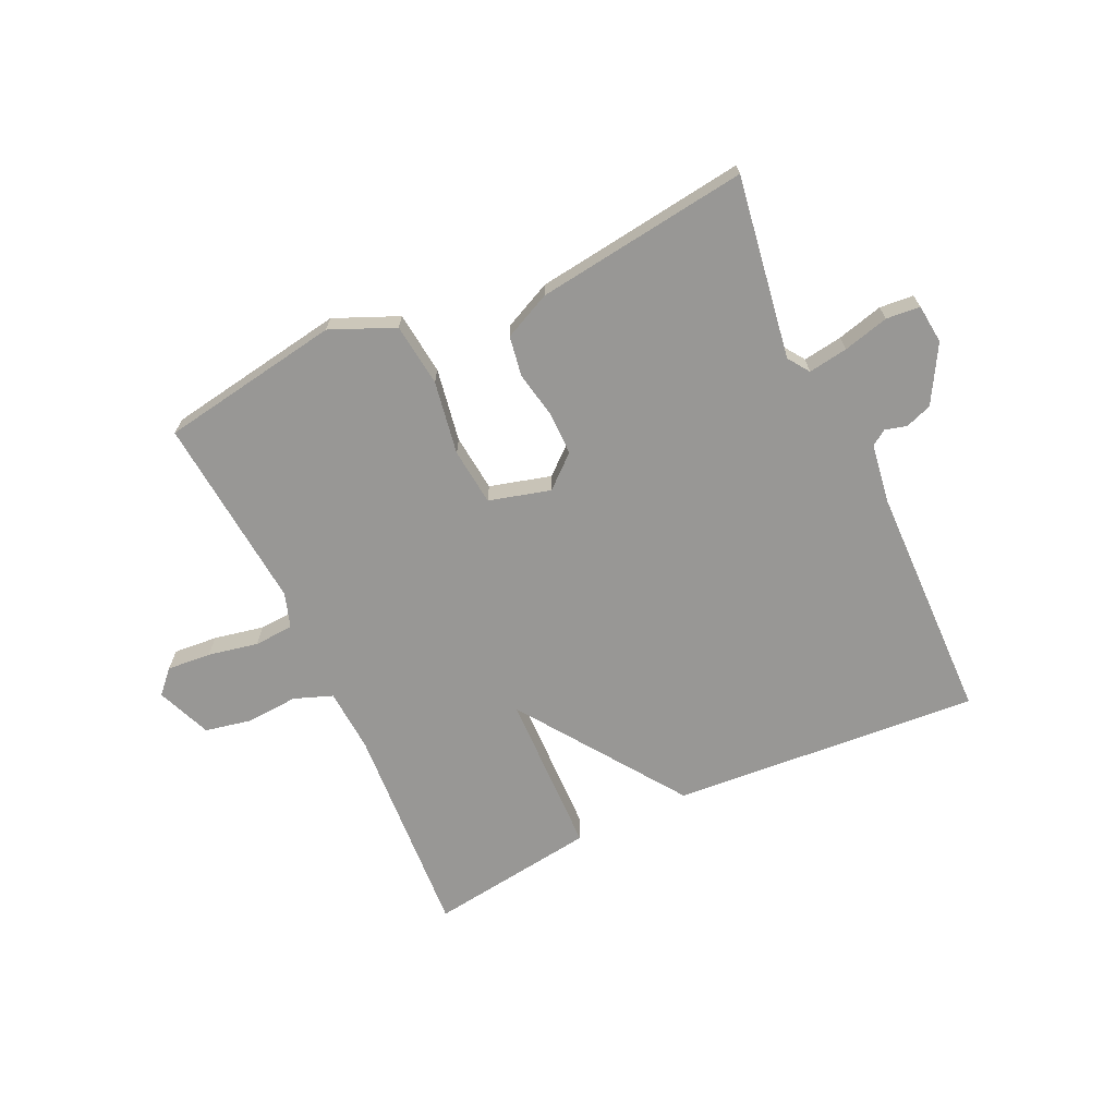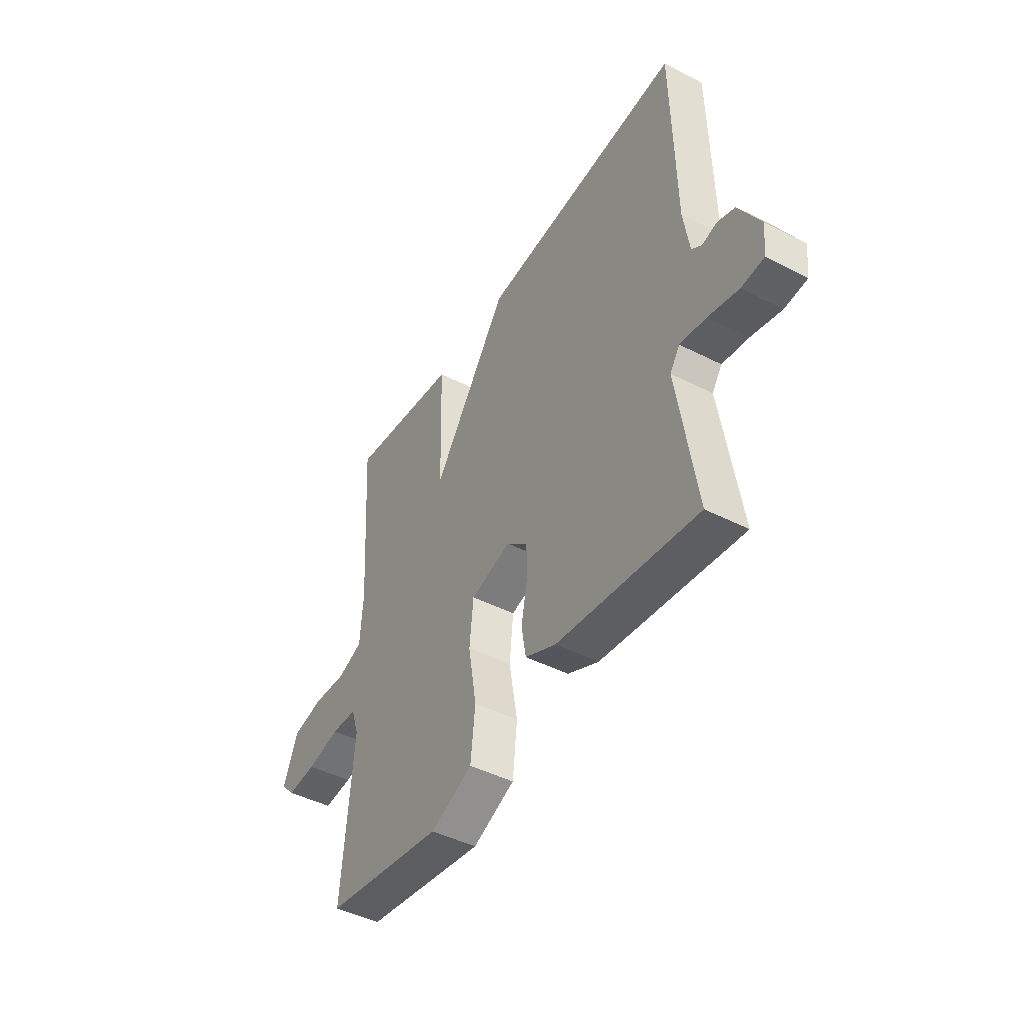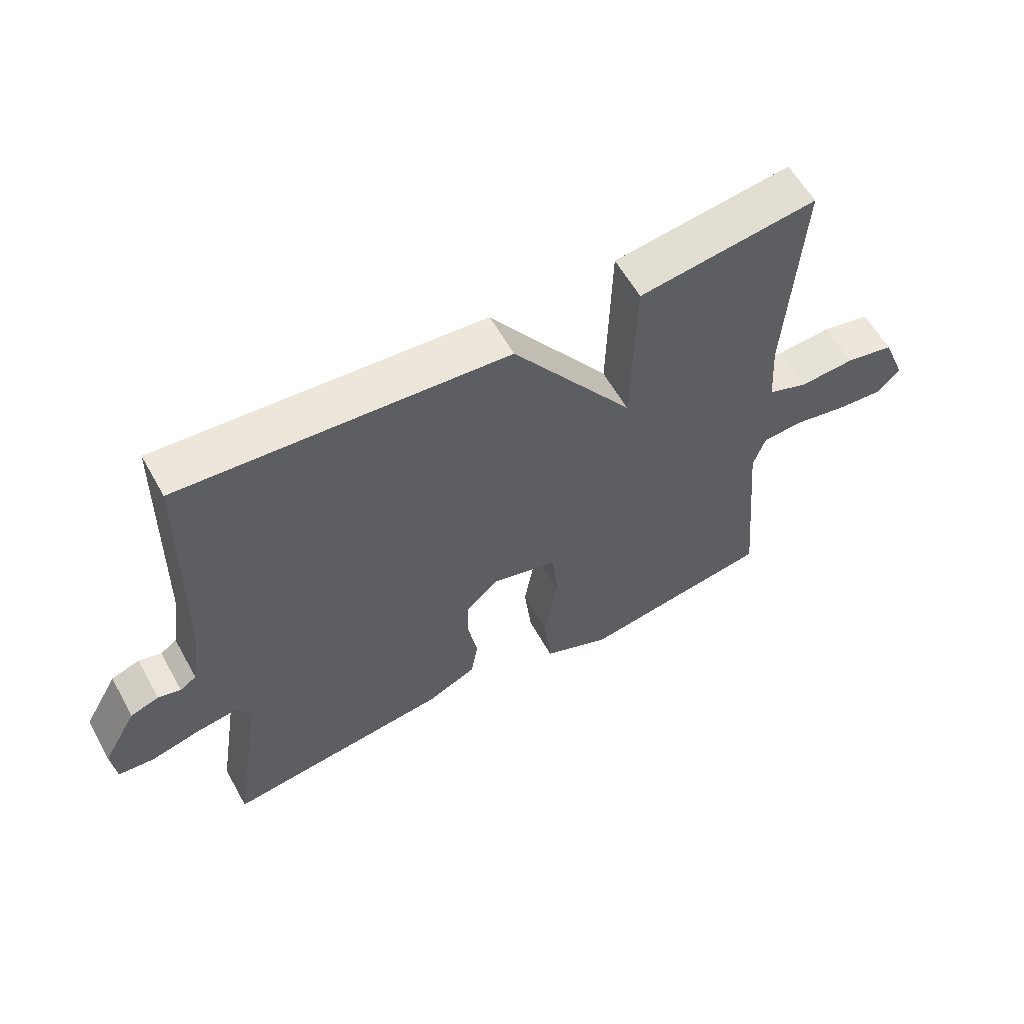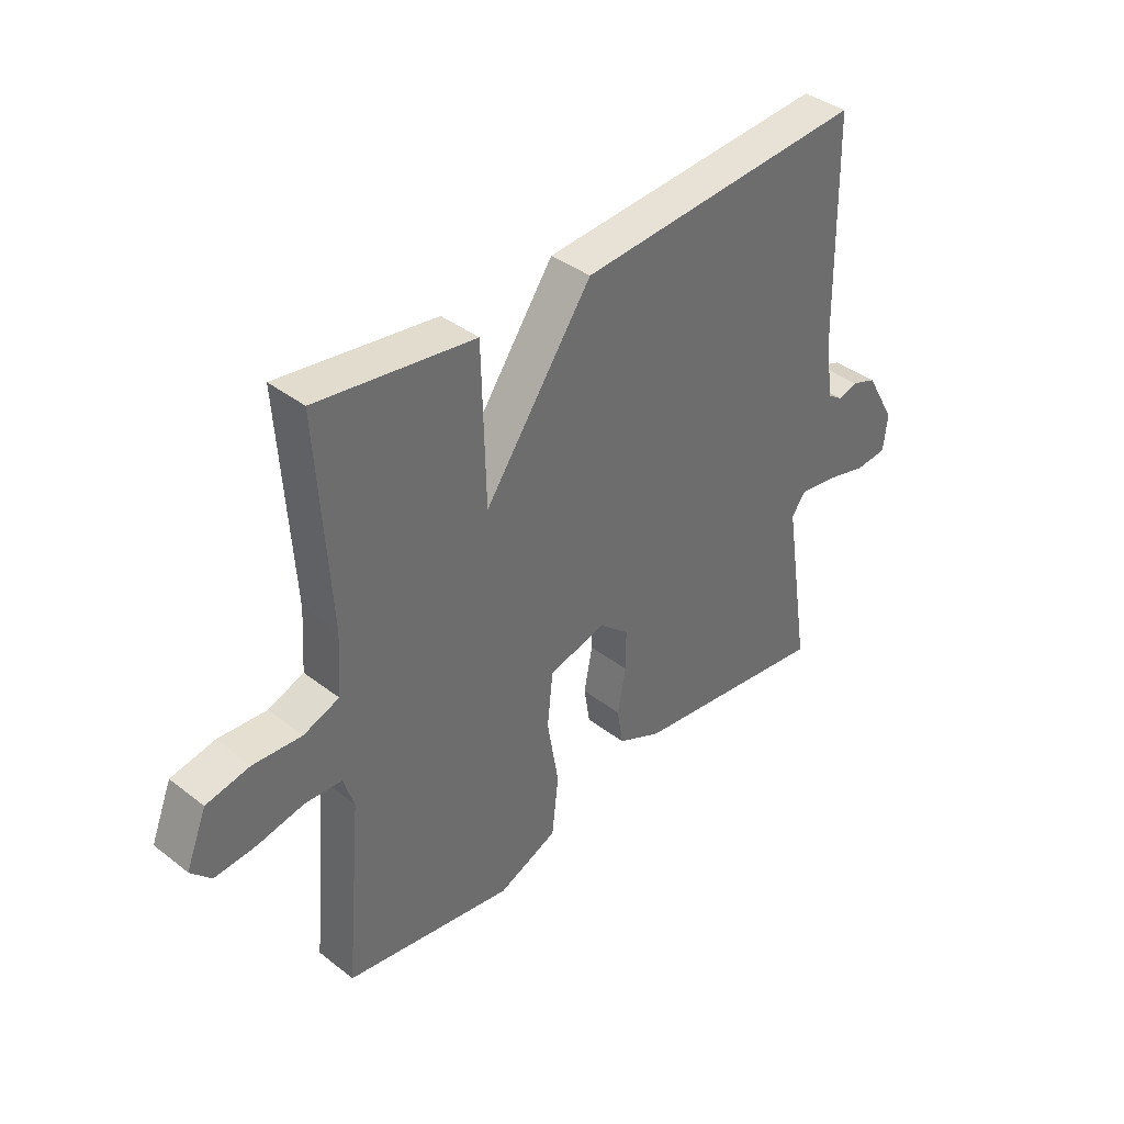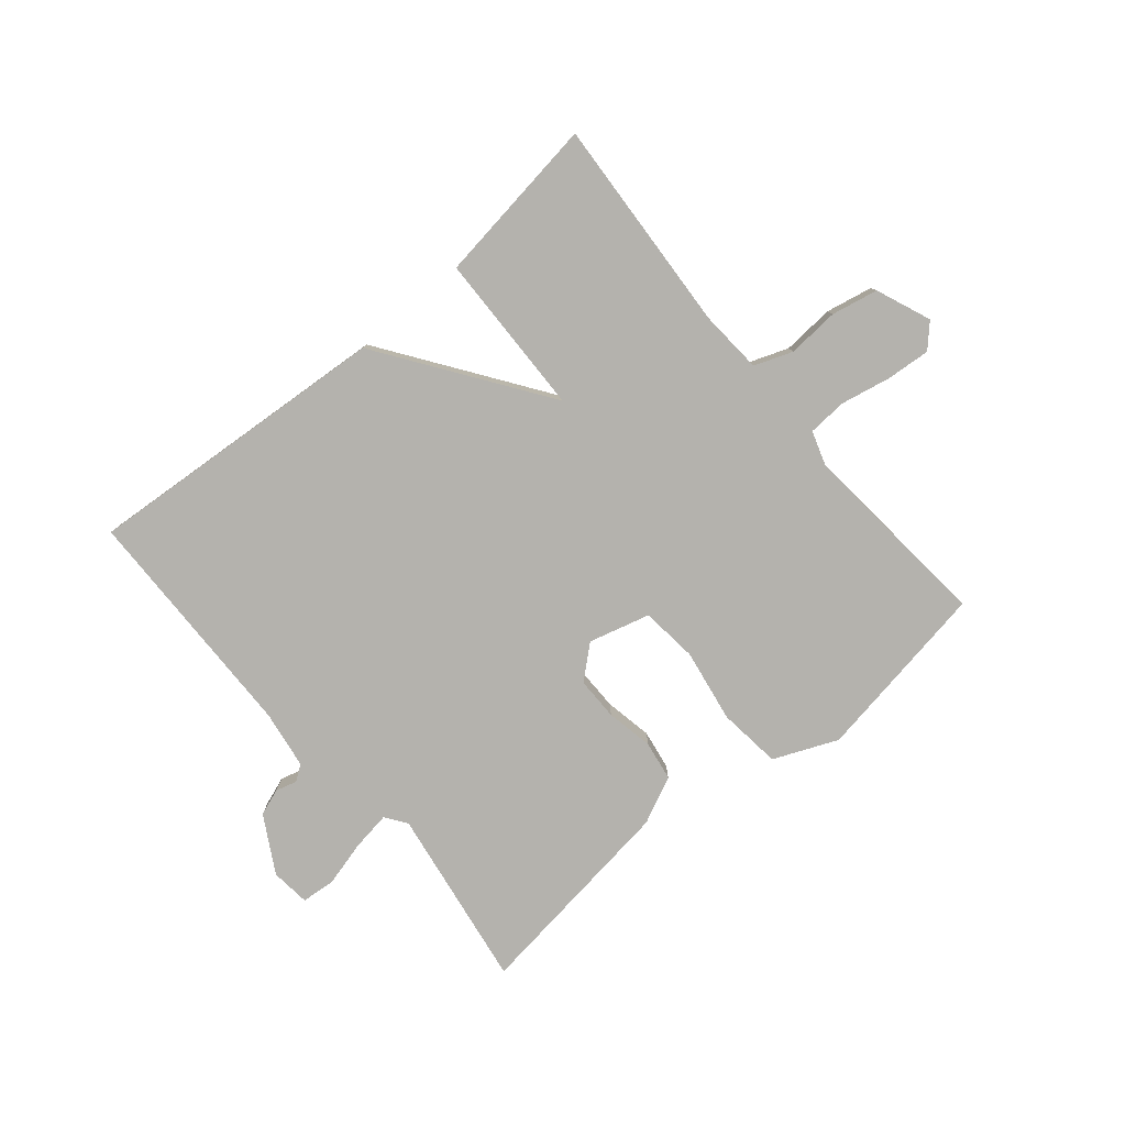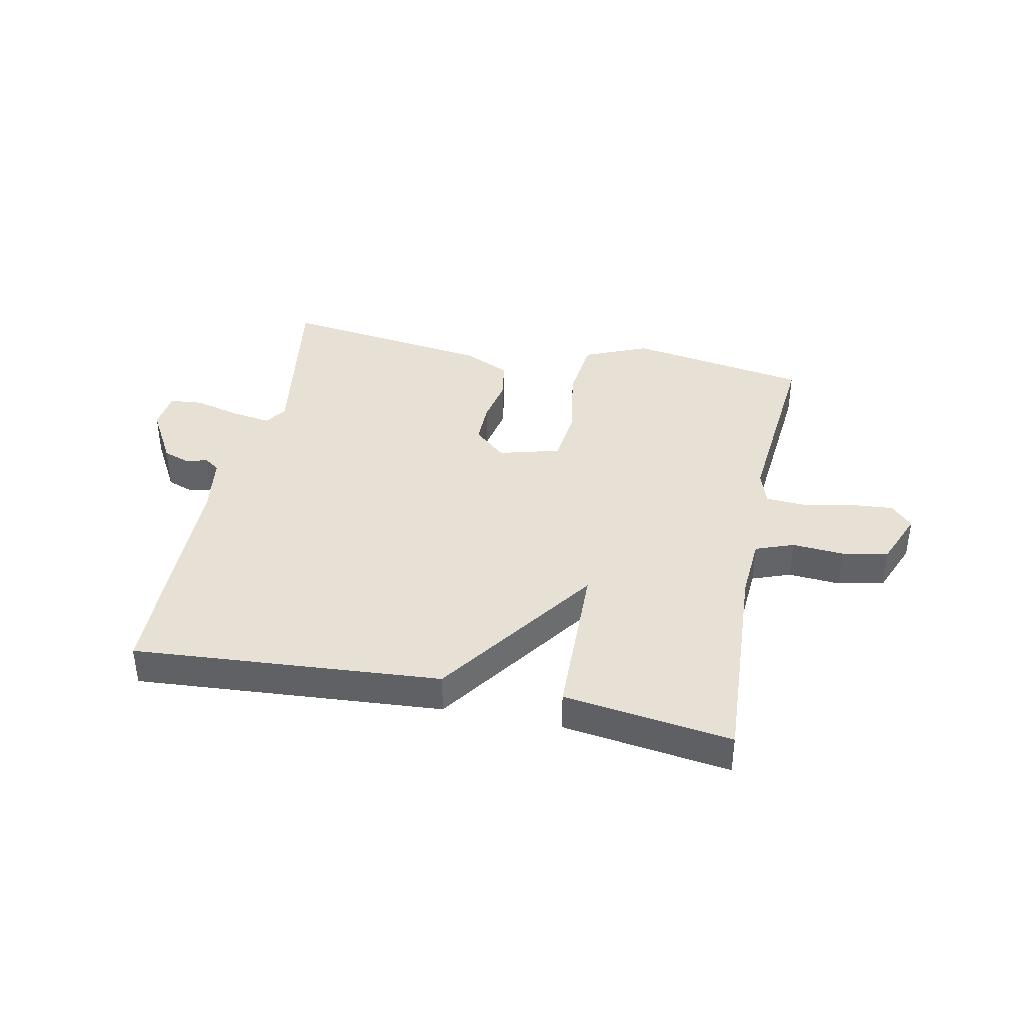
<metadata>
{"format":"obj","ext":"obj","renderer":"f3d","projection":"perspective","resolution":1024,"background":"white","views":[{"elev":-68.2,"azim":-155.0,"up":"+Y"},{"elev":-45.2,"azim":-120.6,"up":"+Z"},{"elev":59.2,"azim":-29.0,"up":"+Z"},{"elev":38.9,"azim":134.1,"up":"+Z"},{"elev":-79.5,"azim":40.1,"up":"+Y"},{"elev":39.3,"azim":11.7,"up":"+Y"}]}
</metadata>
<code>
v 0.5 0.07 -0.5
v 0.197 0.07 -0.55
v 0.09 0.07 -0.504
v 0.078 0.07 -0.398
v 0.099 0.07 -0.275
v 0.089 0.07 -0.179
v -0.014 0.07 -0.151
v -0.068 0.07 -0.198
v -0.068 0.07 -0.27
v -0.053 0.07 -0.349
v -0.064 0.07 -0.416
v -0.143 0.07 -0.453
v -0.5 0.07 -0.5
v -0.452 0.07 -0.195
v -0.477 0.07 -0.159
v -0.543 0.07 -0.169
v -0.62 0.07 -0.189
v -0.677 0.07 -0.184
v -0.684 0.07 -0.118
v -0.63 0.07 -0.023
v -0.585 0.07 -0.007
v -0.549 0.07 -0.017
v -0.523 0.07 0.001
v -0.508 0.07 0.099
v -0.5 0.07 0.5
v 0.017 0.07 0.461
v 0.21 0.07 0.186
v 0.217 0.07 0.461
v 0.5 0.07 0.5
v 0.477 0.07 0.137
v 0.484 0.07 0.03
v 0.548 0.07 0.006
v 0.635 0.07 0.012
v 0.713 0.07 -0.004
v 0.75 0.07 -0.096
v 0.714 0.07 -0.134
v 0.64 0.07 -0.128
v 0.556 0.07 -0.111
v 0.49 0.07 -0.115
v 0.471 0.07 -0.173
v 0.5 0 -0.5
v 0.197 0 -0.55
v 0.09 0 -0.504
v 0.078 0 -0.398
v 0.099 0 -0.275
v 0.089 0 -0.179
v -0.014 0 -0.151
v -0.068 0 -0.198
v -0.068 0 -0.27
v -0.053 0 -0.349
v -0.064 0 -0.416
v -0.143 0 -0.453
v -0.5 0 -0.5
v -0.452 0 -0.195
v -0.477 0 -0.159
v -0.543 0 -0.169
v -0.62 0 -0.189
v -0.677 0 -0.184
v -0.684 0 -0.118
v -0.63 0 -0.023
v -0.585 0 -0.007
v -0.549 0 -0.017
v -0.523 0 0.001
v -0.508 0 0.099
v -0.5 0 0.5
v 0.017 0 0.461
v 0.21 0 0.186
v 0.217 0 0.461
v 0.5 0 0.5
v 0.477 0 0.137
v 0.484 0 0.03
v 0.548 0 0.006
v 0.635 0 0.012
v 0.713 0 -0.004
v 0.75 0 -0.096
v 0.714 0 -0.134
v 0.64 0 -0.128
v 0.556 0 -0.111
v 0.49 0 -0.115
v 0.471 0 -0.173
f 36 37 38
f 35 36 38
f 34 35 38
f 33 34 38
f 32 33 38
f 31 32 38 39
f 30 31 39 40
f 27 28 29 30
f 24 25 26 27
f 27 30 40
f 24 27 40
f 23 24 40
f 20 21 22
f 19 20 22
f 18 19 22
f 17 18 22
f 16 17 22
f 15 16 22 23
f 14 15 23
f 12 13 14
f 11 12 14
f 10 11 14
f 9 10 14
f 8 9 14 23
f 7 8 23
f 6 7 23 40
f 3 4 5
f 2 3 5
f 1 2 5
f 40 1 5
f 5 6 40
f 78 77 76
f 78 76 75
f 78 75 74
f 78 74 73
f 78 73 72
f 79 78 72 71
f 80 79 71 70
f 70 69 68 67
f 67 66 65 64
f 80 70 67
f 80 67 64
f 80 64 63
f 62 61 60
f 62 60 59
f 62 59 58
f 62 58 57
f 62 57 56
f 63 62 56 55
f 63 55 54
f 54 53 52
f 54 52 51
f 54 51 50
f 54 50 49
f 63 54 49 48
f 63 48 47
f 80 63 47 46
f 45 44 43
f 45 43 42
f 45 42 41
f 45 41 80
f 80 46 45
f 1 41 42 2
f 2 42 43 3
f 3 43 44 4
f 4 44 45 5
f 5 45 46 6
f 6 46 47 7
f 7 47 48 8
f 8 48 49 9
f 9 49 50 10
f 10 50 51 11
f 11 51 52 12
f 12 52 53 13
f 13 53 54 14
f 14 54 55 15
f 15 55 56 16
f 16 56 57 17
f 17 57 58 18
f 18 58 59 19
f 19 59 60 20
f 20 60 61 21
f 21 61 62 22
f 22 62 63 23
f 23 63 64 24
f 24 64 65 25
f 25 65 66 26
f 26 66 67 27
f 27 67 68 28
f 28 68 69 29
f 29 69 70 30
f 30 70 71 31
f 31 71 72 32
f 32 72 73 33
f 33 73 74 34
f 34 74 75 35
f 35 75 76 36
f 36 76 77 37
f 37 77 78 38
f 38 78 79 39
f 39 79 80 40
f 40 80 41 1

</code>
